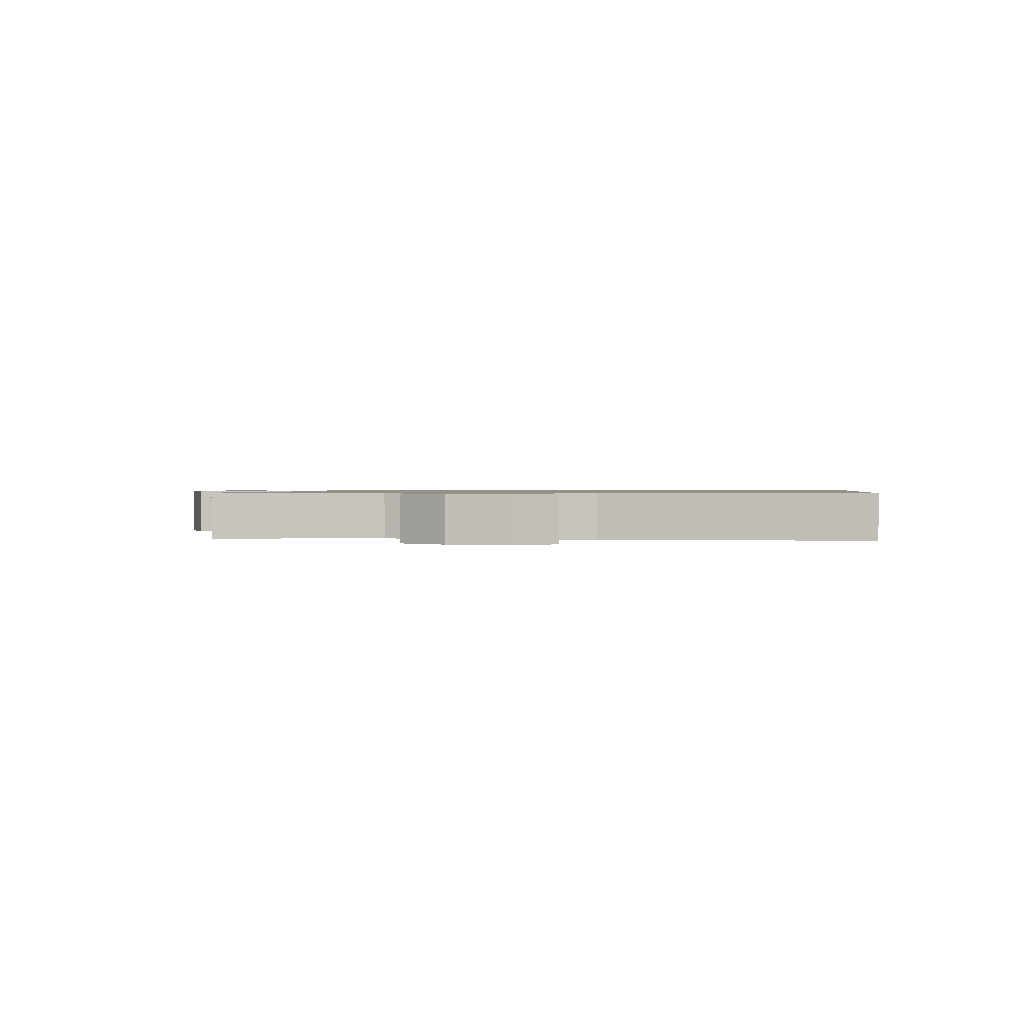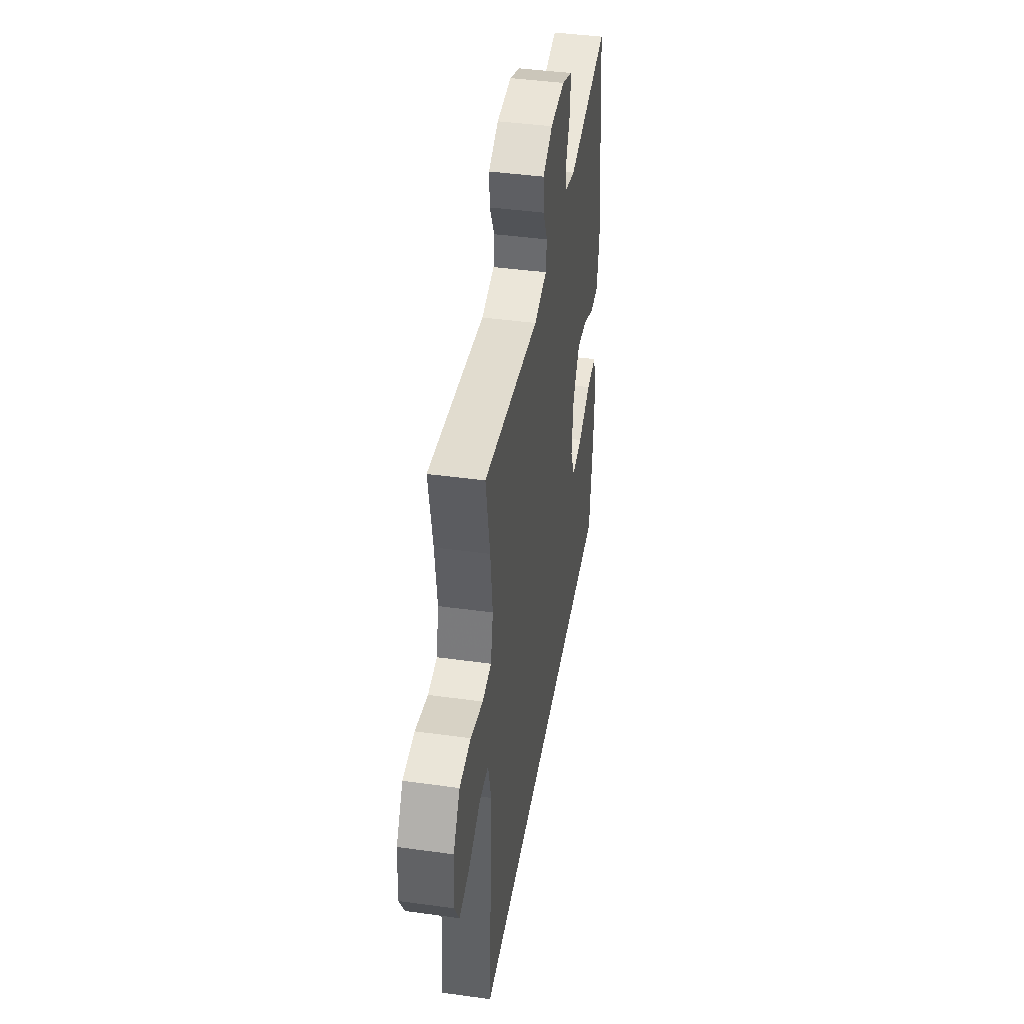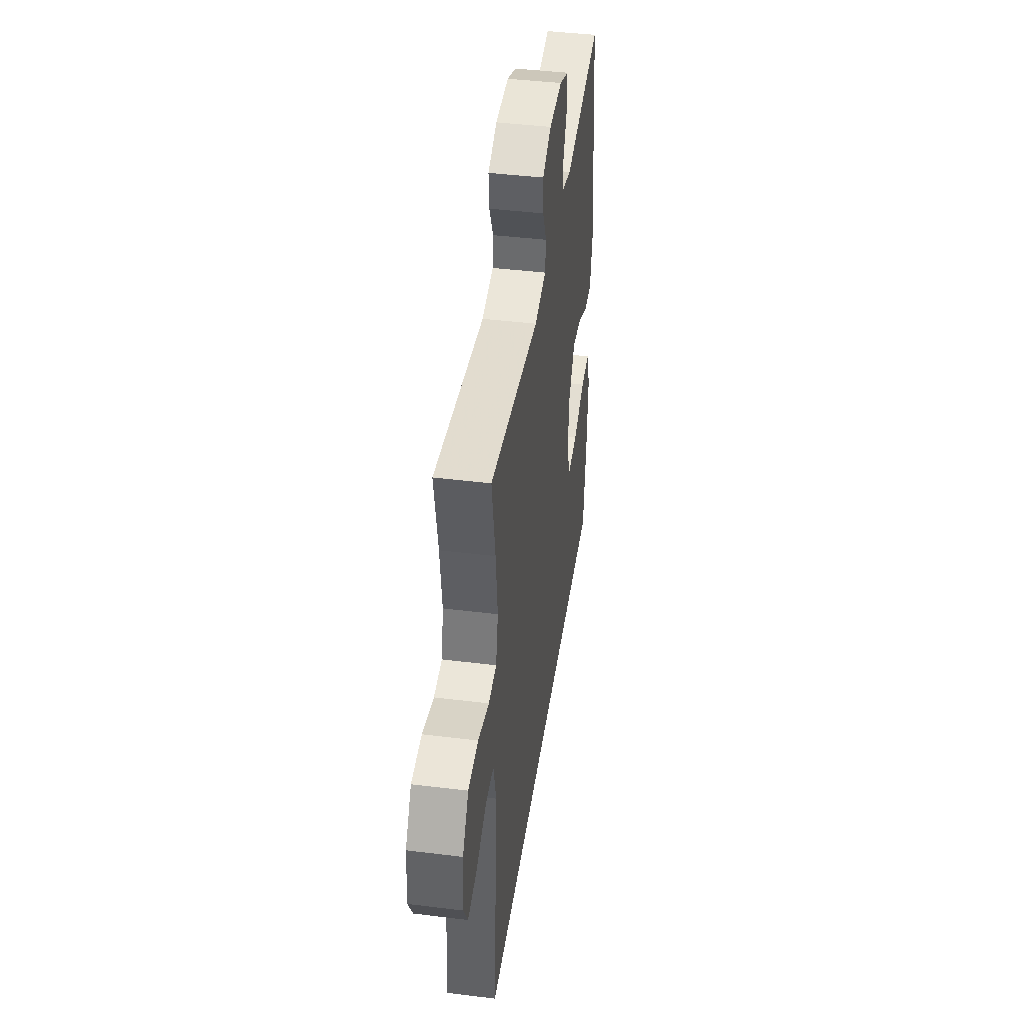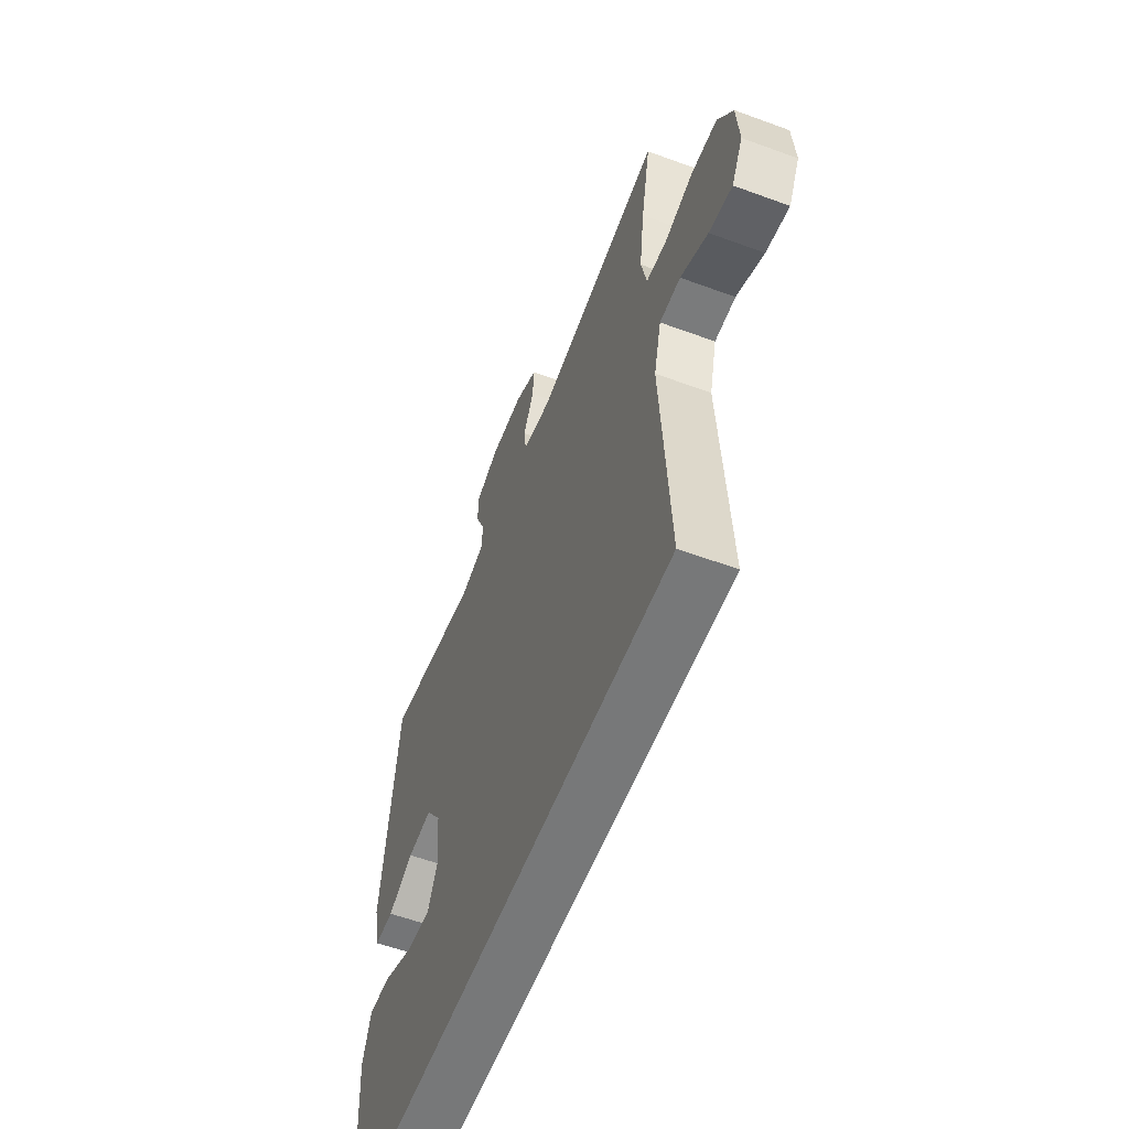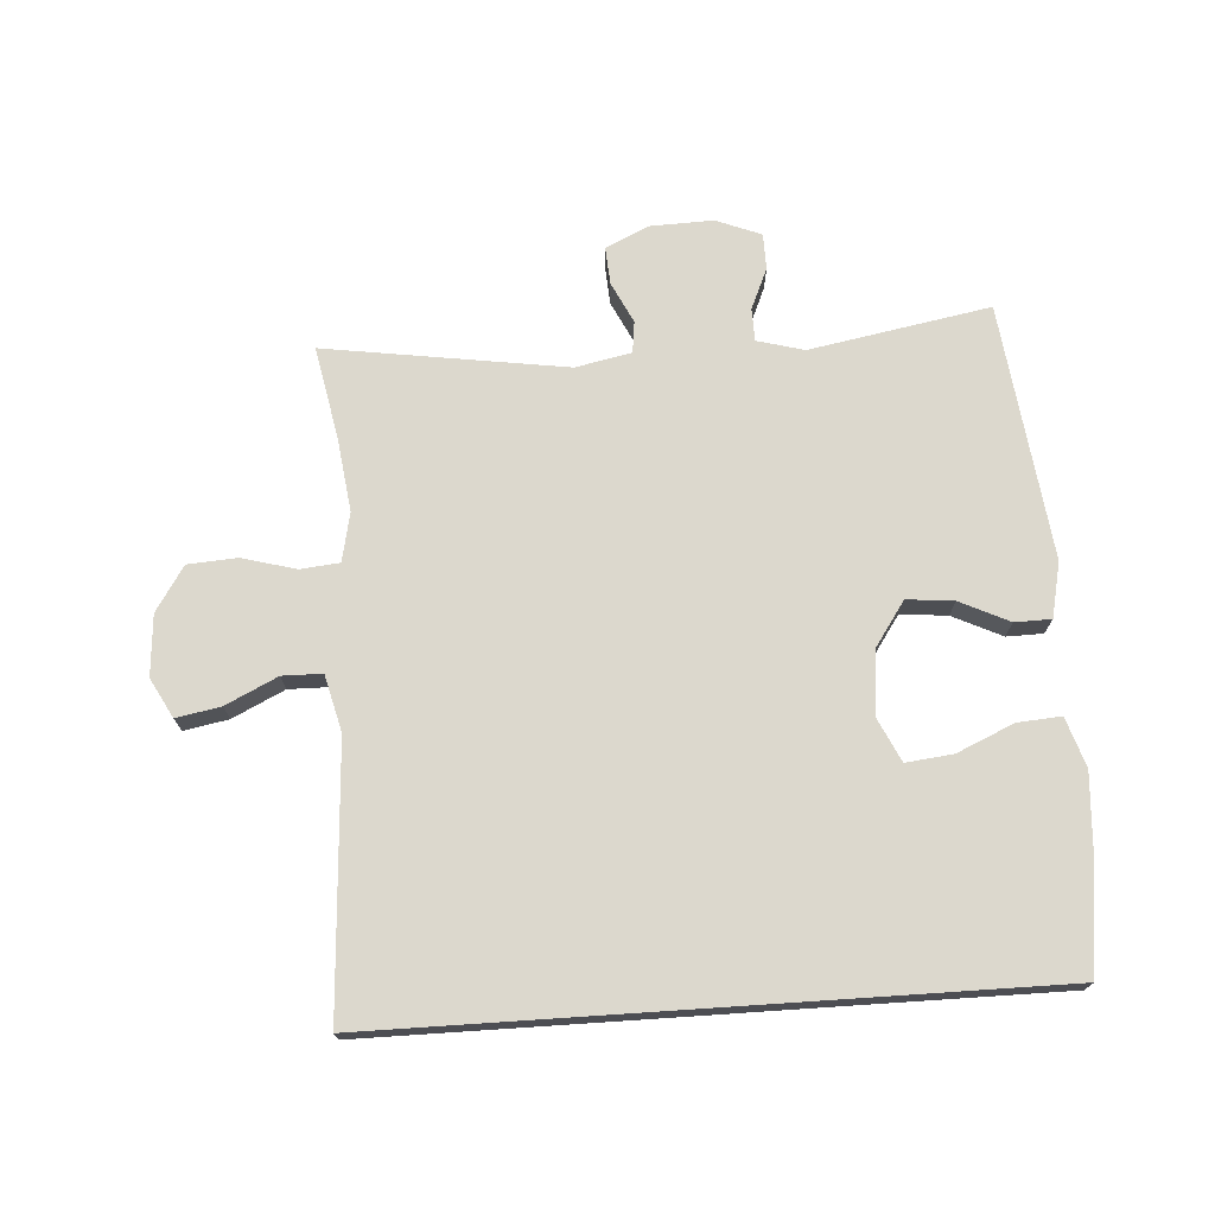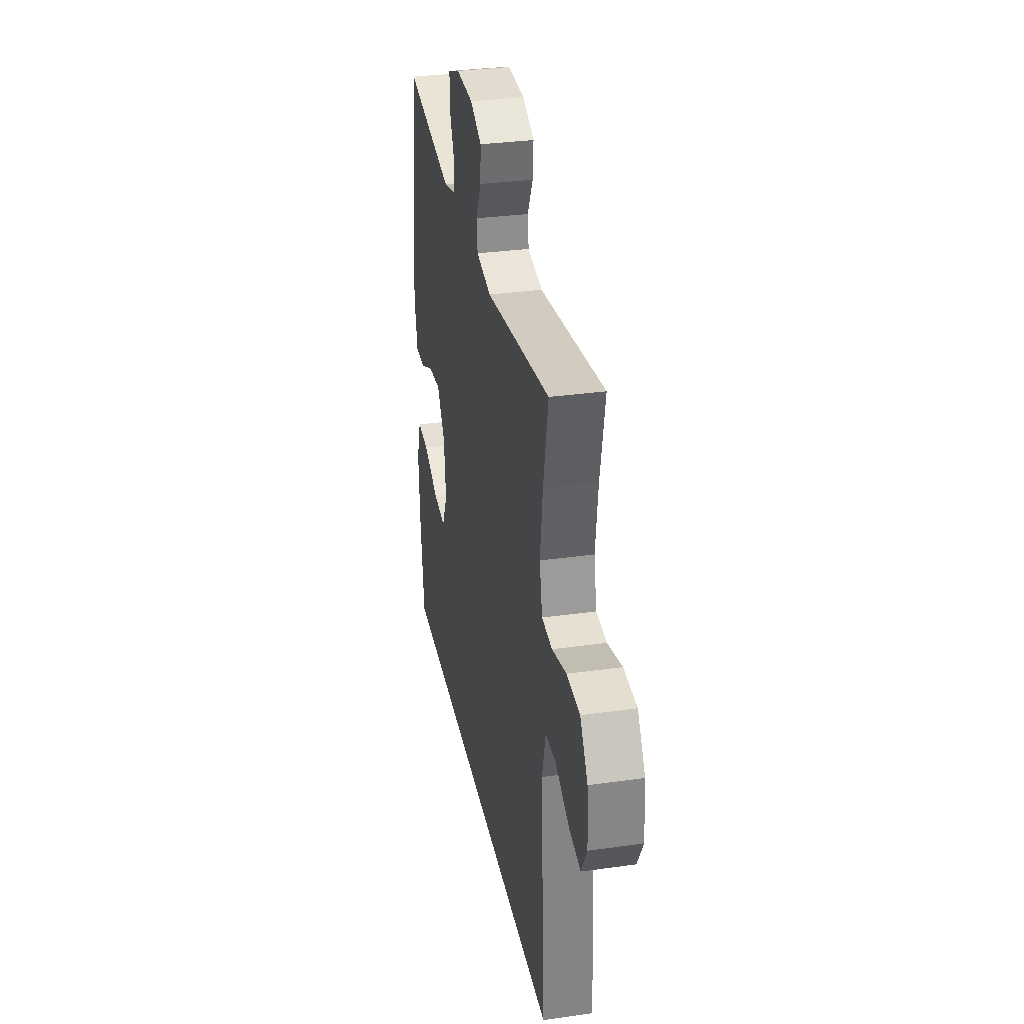
<metadata>
{"format":"obj","ext":"obj","renderer":"f3d","projection":"perspective","resolution":1024,"background":"white","views":[{"elev":0.9,"azim":96.2,"up":"+Y"},{"elev":42.3,"azim":99.4,"up":"+Z"},{"elev":42.6,"azim":98.4,"up":"+Z"},{"elev":-57.4,"azim":69.0,"up":"+Z"},{"elev":72.4,"azim":176.2,"up":"+Y"},{"elev":32.5,"azim":78.9,"up":"+Z"}]}
</metadata>
<code>
v 0.505 0.07 -0.5
v -0.521 0.07 -0.5
v -0.543 0.07 -0.329
v -0.551 0.07 -0.205
v -0.526 0.07 -0.128
v -0.458 0.07 -0.133
v -0.369 0.07 -0.172
v -0.296 0.07 -0.18
v -0.264 0.07 -0.112
v -0.275 0.07 -0.011
v -0.322 0.07 0.057
v -0.395 0.07 0.05
v -0.472 0.07 0.013
v -0.529 0.07 0.014
v -0.548 0.07 0.1
v -0.5 0.07 0.5
v -0.218 0.07 0.449
v -0.145 0.07 0.469
v -0.144 0.07 0.52
v -0.172 0.07 0.584
v -0.171 0.07 0.64
v -0.101 0.07 0.668
v -0.002 0.07 0.665
v 0.065 0.07 0.633
v 0.061 0.07 0.575
v 0.03 0.07 0.511
v 0.036 0.07 0.462
v 0.123 0.07 0.444
v 0.5 0.07 0.5
v 0.472 0.07 0.356
v 0.457 0.07 0.241
v 0.473 0.07 0.165
v 0.534 0.07 0.159
v 0.618 0.07 0.182
v 0.695 0.07 0.177
v 0.74 0.07 0.107
v 0.747 0.07 0.012
v 0.714 0.07 -0.049
v 0.645 0.07 -0.036
v 0.564 0.07 0.003
v 0.502 0.07 0.002
v 0.48 0.07 -0.086
v 0.505 0 -0.5
v -0.521 0 -0.5
v -0.543 0 -0.329
v -0.551 0 -0.205
v -0.526 0 -0.128
v -0.458 0 -0.133
v -0.369 0 -0.172
v -0.296 0 -0.18
v -0.264 0 -0.112
v -0.275 0 -0.011
v -0.322 0 0.057
v -0.395 0 0.05
v -0.472 0 0.013
v -0.529 0 0.014
v -0.548 0 0.1
v -0.5 0 0.5
v -0.218 0 0.449
v -0.145 0 0.469
v -0.144 0 0.52
v -0.172 0 0.584
v -0.171 0 0.64
v -0.101 0 0.668
v -0.002 0 0.665
v 0.065 0 0.633
v 0.061 0 0.575
v 0.03 0 0.511
v 0.036 0 0.462
v 0.123 0 0.444
v 0.5 0 0.5
v 0.472 0 0.356
v 0.457 0 0.241
v 0.473 0 0.165
v 0.534 0 0.159
v 0.618 0 0.182
v 0.695 0 0.177
v 0.74 0 0.107
v 0.747 0 0.012
v 0.714 0 -0.049
v 0.645 0 -0.036
v 0.564 0 0.003
v 0.502 0 0.002
v 0.48 0 -0.086
f 38 39 40
f 37 38 40
f 36 37 40
f 35 36 40
f 34 35 40
f 33 34 40
f 32 33 40 41
f 31 32 41 42
f 28 29 30
f 27 28 30 31
f 24 25 26
f 23 24 26
f 22 23 26
f 21 22 26
f 20 21 26
f 19 20 26
f 18 19 26 27
f 31 42 1
f 27 31 1
f 18 27 1
f 17 18 1
f 15 16 17
f 14 15 17
f 13 14 17
f 12 13 17
f 5 6 7
f 4 5 7
f 3 4 7
f 2 3 7
f 2 7 8
f 1 2 8
f 11 12 17
f 10 11 17 1
f 9 10 1
f 1 8 9
f 82 81 80
f 82 80 79
f 82 79 78
f 82 78 77
f 82 77 76
f 82 76 75
f 83 82 75 74
f 84 83 74 73
f 72 71 70
f 73 72 70 69
f 68 67 66
f 68 66 65
f 68 65 64
f 68 64 63
f 68 63 62
f 68 62 61
f 69 68 61 60
f 43 84 73
f 43 73 69
f 43 69 60
f 43 60 59
f 59 58 57
f 59 57 56
f 59 56 55
f 59 55 54
f 49 48 47
f 49 47 46
f 49 46 45
f 49 45 44
f 50 49 44
f 50 44 43
f 59 54 53
f 43 59 53 52
f 43 52 51
f 51 50 43
f 1 43 44 2
f 2 44 45 3
f 3 45 46 4
f 4 46 47 5
f 5 47 48 6
f 6 48 49 7
f 7 49 50 8
f 8 50 51 9
f 9 51 52 10
f 10 52 53 11
f 11 53 54 12
f 12 54 55 13
f 13 55 56 14
f 14 56 57 15
f 15 57 58 16
f 16 58 59 17
f 17 59 60 18
f 18 60 61 19
f 19 61 62 20
f 20 62 63 21
f 21 63 64 22
f 22 64 65 23
f 23 65 66 24
f 24 66 67 25
f 25 67 68 26
f 26 68 69 27
f 27 69 70 28
f 28 70 71 29
f 29 71 72 30
f 30 72 73 31
f 31 73 74 32
f 32 74 75 33
f 33 75 76 34
f 34 76 77 35
f 35 77 78 36
f 36 78 79 37
f 37 79 80 38
f 38 80 81 39
f 39 81 82 40
f 40 82 83 41
f 41 83 84 42
f 42 84 43 1

</code>
